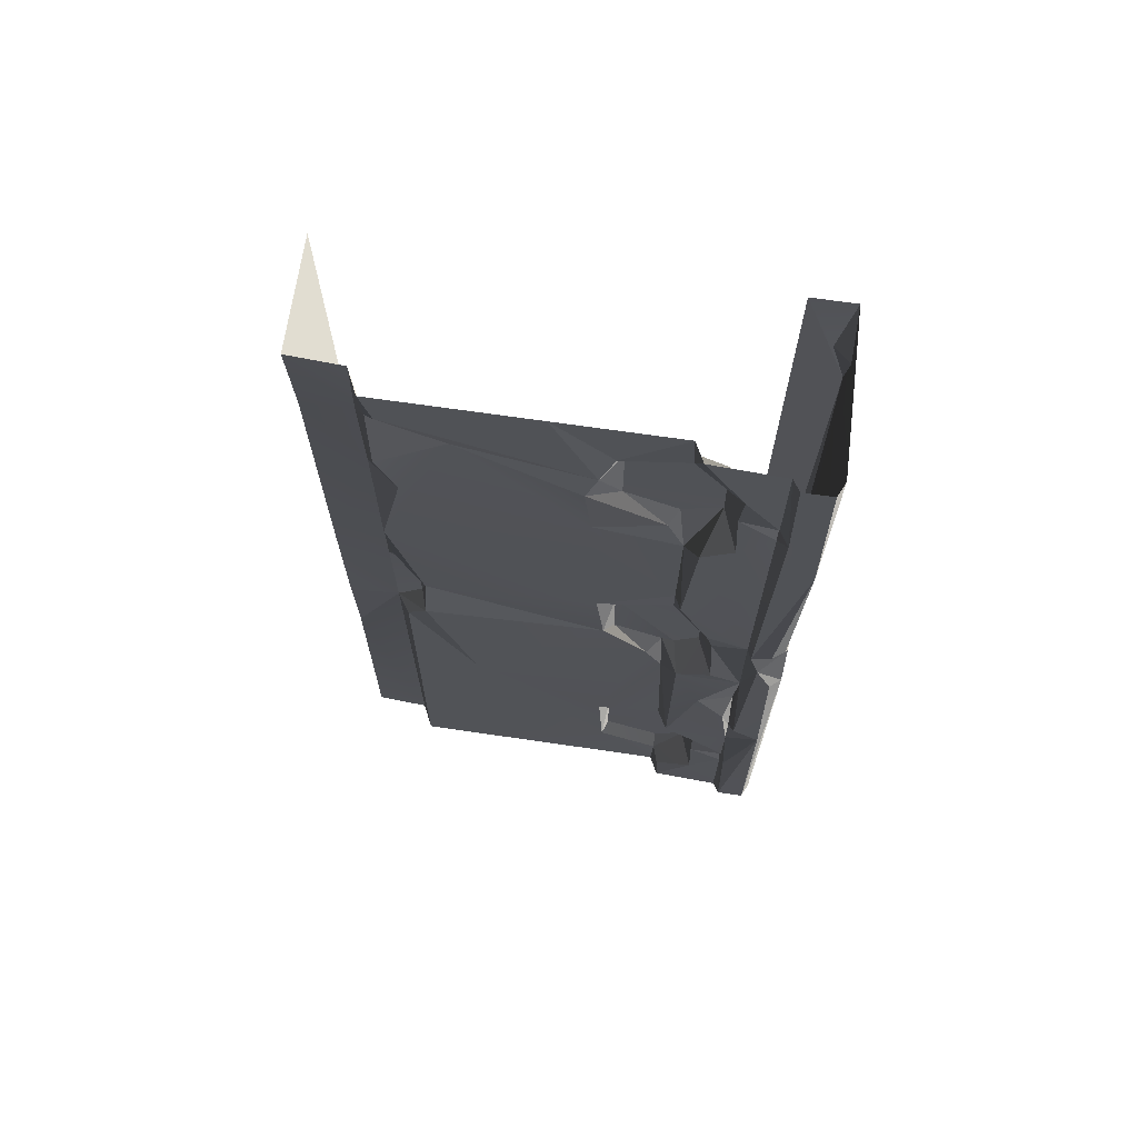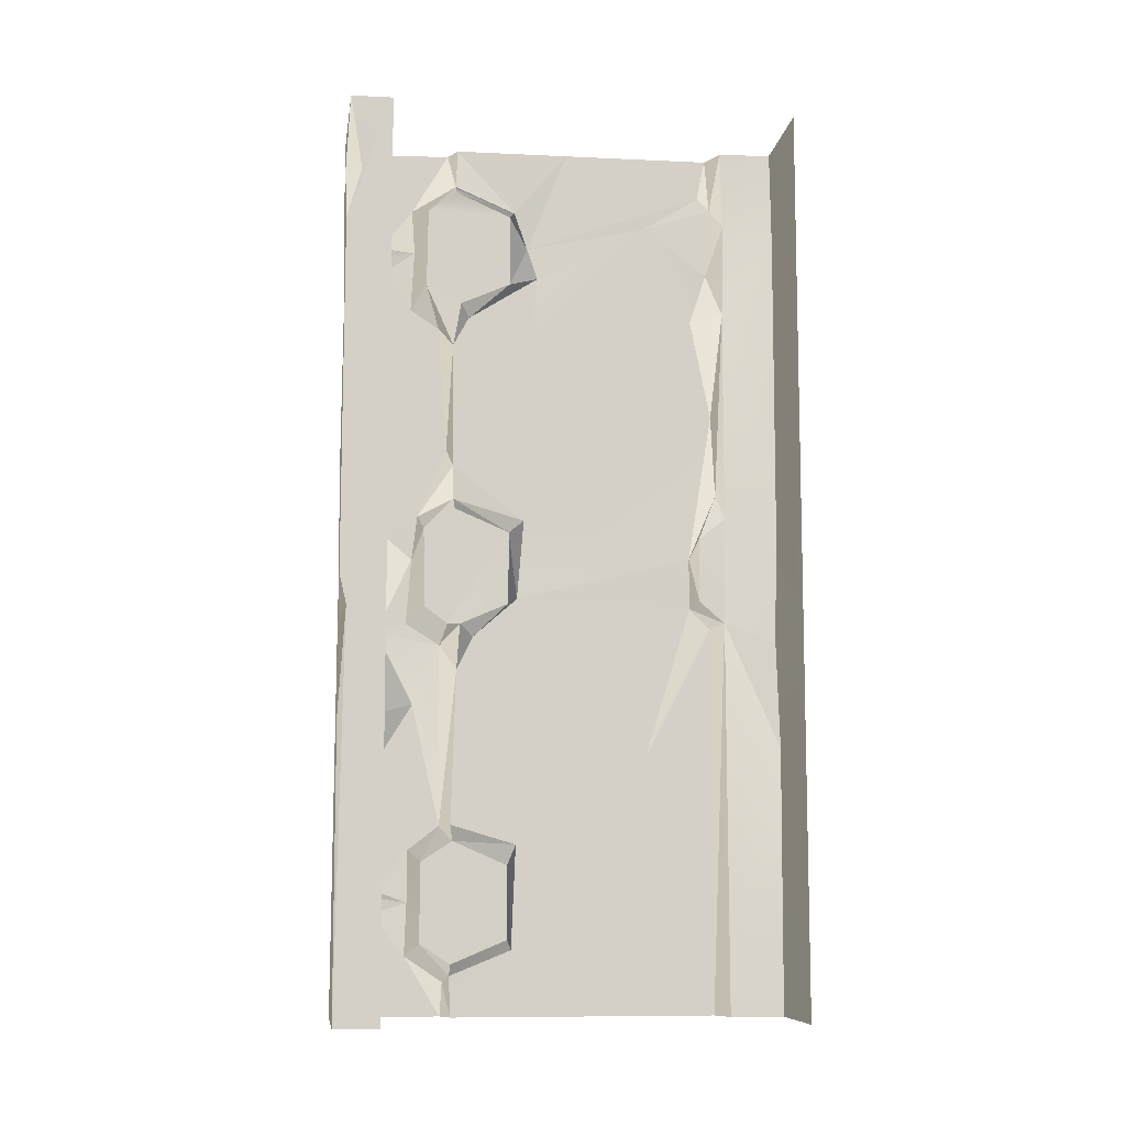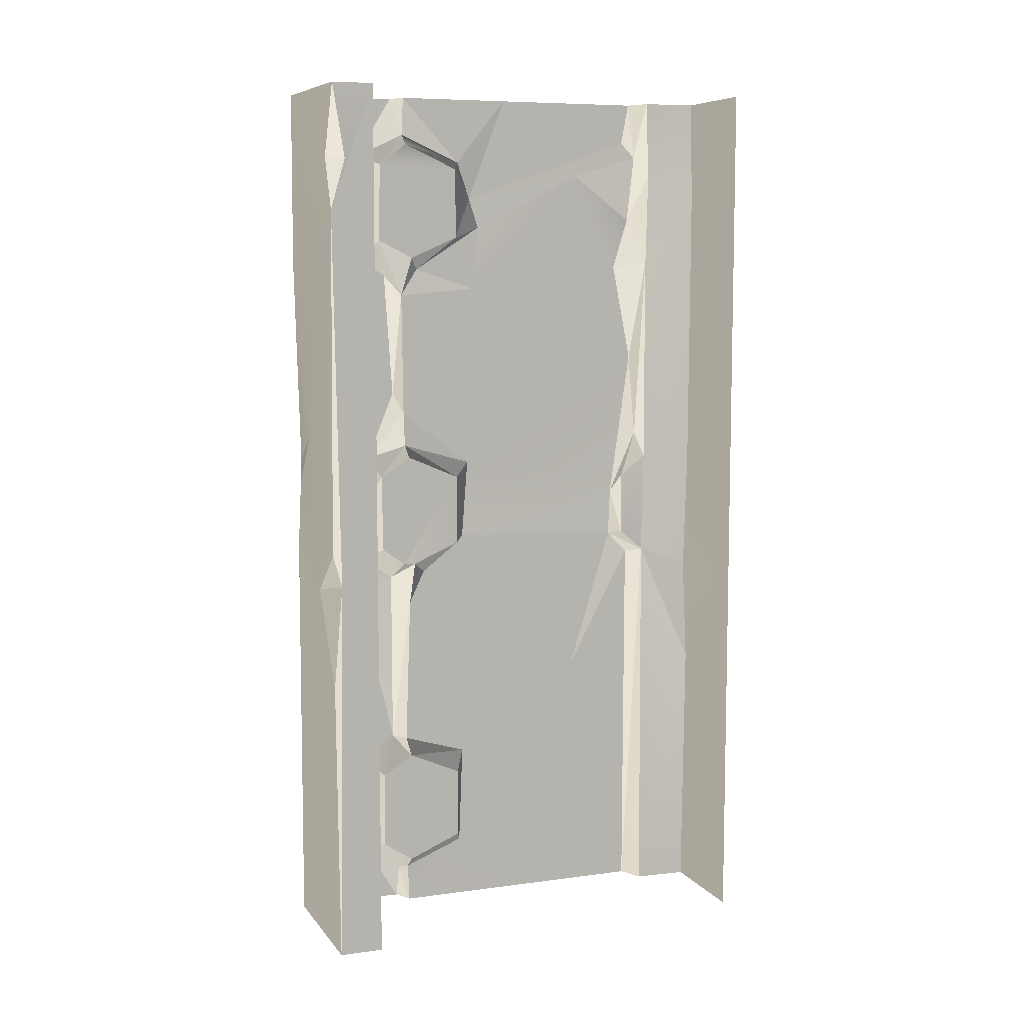
<metadata>
{"format":"obj","ext":"obj","renderer":"f3d","projection":"perspective","resolution":1024,"background":"white","views":[{"elev":68.9,"azim":-81.7,"up":"+Y"},{"elev":-9.2,"azim":82.9,"up":"+Y"},{"elev":7.8,"azim":69.4,"up":"+Y"}]}
</metadata>
<code>
v -0.6074 -2.309 1.387
v -0.6064 -3.244 1.187
v -0.6065 -2.841 0.5912
v -0.5996 -3.709 1.207
v -0.6116 -4 0.2903
v -0.6027 -2.462 1.46
v -0.6116 -4 1.474
v -0.6032 -3.82 1.482
v -0.6146 -3.157 1.481
v -0.5947 -2.135 1.187
v -0.5886 -2.263 0.2962
v -0.6048 -2.168 0.3856
v -0.6064 -0.5697 0.2938
v -0.5569 -0.2624 0.2817
v -0.5858 -0.3564 0.5891
v -0.5885 -0.3024 1.207
v -0.6116 -2.827e-06 0.9594
v -0.6116 -2.896e-06 1.474
v -0.4306 -1.59 2.002
v -0.007532 -0.5548 1.997
v -0.04643 -2.113 1.999
v -0.747 -0.7938 1.992
v -0.07413 -0.3181 2.004
v -0.6891 -2.825e-06 2.004
v 2.674e-06 -2.172e-06 1.987
v -0.2969 -2.31 1.998
v -0.7144 -1.735 1.975
v -0.6695 -1.849 1.991
v -0.7016 -2.154 1.997
v -0.04471 -2.732 1.999
v -0.6891 -4 2.004
v 3.008e-06 -4 1.997
v -0.6997 -0.8465 1.551
v -0.7076 -1.424 1.51
v -0.6228 -0.9403 1.486
v -0.6055 -1.769 1.155
v -0.6077 -1.258 0.2765
v -0.6079 -0.9122 1.122
v -0.6156 -1.517 1.482
v -0.5858 -0.3564 0.5891
v -0.5686 -1.941 0.393
v -0.5947 -2.135 1.187
v -0.5976 -0.8043 0.3707
v -0.6104 -0.6126 1.095
v -0.6064 -0.5697 0.2938
v -0.6228 -0.9403 1.486
v -0.6961 -3.16 1.528
v -0.7057 -2.614 1.654
v -0.702 -3.142 1.822
v -0.7021 -2.824 1.783
v -0.7032 -3.269 1.667
v -0.7008 -3.446 1.822
v -0.4628 -0.4449 0.0003294
v -0.5031 -0.7873 0.2358
v -0.475 -1.776 3.167e-05
v -0.5012 -1.76 0.2356
v -0.5108 -2.244 0.2406
v -0.4947 -0.3582 0.2281
v -0.4896 -2.922e-06 0.0007929
v -0.5026 -2.93e-06 0.2376
v -0.4926 -2.334 0.008454
v -0.005689 -2.253 1.969
v -0.007532 -0.5548 1.997
v 2.692e-06 -2.147e-06 1.801
v 2.55e-06 -4 1.801
v 3.008e-06 -4 1.997
v -0.003307 -0.33 1.932
v 2.674e-06 -2.172e-06 1.987
v -0.007532 -0.5548 1.997
v -0.7057 -2.614 1.654
v -0.7025 -2.282 1.823
v -0.6463 -2.659 1.814
v -0.684 -3.502 1.669
v -0.5505 -3.679 1.617
v -0.5471 -3.322 1.616
v -0.7032 -3.269 1.667
v -0.7005 -3.737 1.677
v -0.6817 -0.4874 1.669
v -0.6949 -0.7597 1.684
v -0.5505 -0.679 1.617
v -0.5467 -0.3194 1.612
v -0.7013 -0.2759 1.682
v -0.7056 -4 1.82
v -0.6932 -4 1.516
v -0.7005 -3.737 1.677
v -0.7 -3.552 1.822
v -0.7016 -2.154 1.997
v -0.7509 -4 1.976
v -0.7487 -2.965 1.967
v -0.7538 -2.117 1.947
v -0.5505 -0.679 1.617
v -0.5471 -0.6631 1.231
v -0.5467 -0.3194 1.612
v -0.547 -0.3371 1.231
v -0.5469 -0.7608 1.455
v -0.5581 -0.2214 1.48
v -0.5487 -1.835 1.23
v -0.5504 -1.823 1.617
v -0.5471 -2.181 1.612
v -0.5518 -2.258 1.505
v -0.5469 -1.73 1.476
v -0.5475 -2.259 1.45
v -0.5474 -2.163 1.231
v -0.5518 -2.258 1.505
v -0.7076 -1.424 1.51
v -0.6997 -0.8465 1.551
v -0.7011 -1.817 1.819
v -0.7008 -1.743 1.64
v -0.6949 -0.7597 1.684
v -0.6931 -0.5894 1.822
v -0.6817 -0.4874 1.669
v -0.6589 -1.953 1.667
v -0.6968 -2.244 1.688
v -0.5471 -2.181 1.612
v -0.5504 -1.823 1.617
v -0.4628 -0.4449 0.0003294
v -0.475 -1.776 3.167e-05
v 8.576e-06 -2.357 -2.698e-06
v 2.861e-06 -1.907e-06 -3.719e-05
v -0.4896 -2.922e-06 0.0007929
v -0.4926 -2.334 0.008454
v -0.4631 -2.817 2.581e-05
v 2.719e-06 -4 -2.917e-06
v -0.4896 -4 -2.963e-06
v -0.7469 -0.5162 1.864
v -0.747 -0.7938 1.992
v -0.7364 -1.834 1.838
v -0.7509 -2.708e-06 1.976
v -0.7516 -2.691e-06 1.851
v -0.7079 -0.4581 1.821
v -0.7013 -0.2759 1.682
v -0.7056 -2.77e-06 1.82
v -0.6932 -2.752e-06 1.516
v -0.5108 -2.244 0.2406
v -0.5026 -4 0.2376
v -0.4631 -2.817 2.581e-05
v -0.4896 -4 -2.963e-06
v -0.747 -0.7938 1.992
v -0.7144 -1.735 1.975
v -0.7536 -1.746 1.921
v -0.7499 -2.864 1.845
v -0.7533 -1.947 1.878
v -0.7538 -2.117 1.947
v -0.7487 -2.965 1.967
v -0.7509 -4 1.976
v -0.7516 -4 1.851
v -0.6032 -3.82 1.482
v -0.7005 -3.737 1.677
v -0.6764 -3.849 1.508
v -0.5505 -3.679 1.617
v -0.5686 -1.941 0.393
v -0.5467 -1.646 0.2703
v -0.6077 -1.258 0.2765
v -0.6064 -0.5697 0.2938
v -0.4947 -0.3582 0.2281
v -0.5569 -0.2624 0.2817
v -0.6116 -2.896e-06 1.474
v -0.6157 -0.1747 1.481
v -0.5885 -0.3024 1.207
v -0.6961 -3.16 1.528
v -0.6146 -3.157 1.481
v -0.6027 -2.462 1.46
v -0.5471 -3.322 1.616
v -0.5464 -3.768 1.48
v -0.547 -3.663 1.231
v -0.5468 -3.337 1.231
v -0.5468 -3.231 1.476
v -0.5505 -3.679 1.617
v -0.684 -3.502 1.669
v -0.7032 -3.269 1.667
v -0.7008 -3.446 1.822
v -0.6961 -3.16 1.528
v -0.6027 -2.462 1.46
v -0.6791 -2.342 1.535
v -0.6791 -2.342 1.535
v -0.5471 -2.181 1.612
v -0.6968 -2.244 1.688
v -0.5518 -2.258 1.505
v -0.7013 -0.2759 1.682
v -0.6157 -0.1747 1.481
v -0.6932 -2.752e-06 1.516
v -0.6228 -0.9403 1.486
v -0.7076 -1.424 1.51
v -0.6156 -1.517 1.482
v -0.6116 -2.827e-06 0.9594
v -0.5885 -0.3024 1.207
v -0.5988 -0.4739 1.145
v -0.5012 -1.76 0.2356
v -0.5099 -1.856 0.3558
v -0.51 -2.144 0.3559
v -0.5108 -2.244 0.2406
v -0.5947 -2.135 1.187
v -0.6048 -2.168 0.3856
v -0.5686 -1.941 0.393
v -0.7499 -2.864 1.845
v -0.7025 -2.282 1.823
v -0.7533 -1.947 1.878
v -0.6589 -1.953 1.667
v -0.7011 -1.817 1.819
v -0.7025 -2.282 1.823
v -0.7328 -3.497 1.839
v -0.702 -3.142 1.822
v -0.7487 -2.965 1.967
v -0.7328 -3.497 1.839
v -0.7487 -2.965 1.967
v -0.7516 -4 1.851
v -0.5031 -0.7873 0.2358
v -0.6077 -1.258 0.2765
v -0.5467 -1.646 0.2703
v -0.6997 -0.8465 1.551
v -0.6228 -0.9403 1.486
v -0.5505 -0.679 1.617
v -0.5686 -1.941 0.393
v -0.6048 -2.168 0.3856
v -0.51 -2.144 0.3559
v -0.6116 -4 0.2903
v -0.5108 -2.244 0.2406
v -0.5886 -2.263 0.2962
v -0.6157 -0.1747 1.481
v -0.7013 -0.2759 1.682
v -0.5467 -0.3194 1.612
v -0.5108 -2.244 0.2406
v -0.6116 -4 0.2903
v -0.5026 -4 0.2376
v -0.599 -1.676 1.482
v -0.7008 -1.743 1.64
v -0.5504 -1.823 1.617
v -0.7008 -1.743 1.64
v -0.6156 -1.517 1.482
v -0.7076 -1.424 1.51
v -0.5468 -3.231 1.476
v -0.6961 -3.16 1.528
v -0.5471 -3.322 1.616
v -0.6036 -0.1888 0.33
v -0.6116 -2.827e-06 0.9594
v -0.5988 -0.4739 1.145
v -0.6116 -2.738e-06 0.2903
v -0.5026 -2.93e-06 0.2376
v -0.5569 -0.2624 0.2817
v -0.4947 -0.3582 0.2281
v -0.6032 -3.82 1.482
v -0.6764 -3.849 1.508
v -0.6116 -4 1.474
v -0.7025 -2.282 1.823
v -0.6741 -3.017 1.823
v -0.6463 -2.659 1.814
v -0.7533 -1.947 1.878
v -0.6695 -1.849 1.991
v -0.7016 -2.154 1.997
v -0.6077 -1.258 0.2765
v -0.5031 -0.7873 0.2358
v -0.5976 -0.8043 0.3707
v -0.6104 -0.6126 1.095
v -0.5471 -0.6631 1.231
v -0.5981 -0.8165 1.417
v -0.5988 -0.4739 1.145
v -0.547 -0.3371 1.231
v -0.5471 -0.6631 1.231
v -0.684 -3.502 1.669
v -0.7 -3.552 1.822
v -0.7005 -3.737 1.677
v -0.7025 -2.282 1.823
v -0.6968 -2.244 1.688
v -0.6589 -1.953 1.667
v -0.6791 -2.342 1.535
v -0.6968 -2.244 1.688
v -0.7025 -2.282 1.823
v -0.6931 -0.5894 1.822
v -0.7469 -0.5162 1.864
v -0.7011 -1.817 1.819
v -0.7364 -1.834 1.838
v -0.7079 -0.4581 1.821
v -0.7056 -2.77e-06 1.82
v -0.7469 -0.5162 1.864
v -0.5108 -2.244 0.2406
v -0.51 -2.144 0.3559
v -0.6048 -2.168 0.3856
v -0.5569 -0.2624 0.2817
v -0.5026 -2.93e-06 0.2376
v -0.6116 -2.738e-06 0.2903
v -0.6817 -0.4874 1.669
v -0.7013 -0.2759 1.682
v -0.7079 -0.4581 1.821
v -0.6741 -3.017 1.823
v -0.7499 -2.864 1.845
v -0.7487 -2.965 1.967
v -0.7025 -2.282 1.823
v -0.7499 -2.864 1.845
v -0.6741 -3.017 1.823
v -0.5505 -0.679 1.617
v -0.6949 -0.7597 1.684
v -0.6997 -0.8465 1.551
v -0.5471 -3.322 1.616
v -0.6961 -3.16 1.528
v -0.7032 -3.269 1.667
v -0.7011 -1.817 1.819
v -0.7533 -1.947 1.878
v -0.7025 -2.282 1.823
v -0.5947 -2.135 1.187
v -0.6055 -1.769 1.155
v -0.5487 -1.835 1.23
v -0.5487 -1.835 1.23
v -0.6055 -1.769 1.155
v -0.599 -1.676 1.482
v -0.6116 -2.896e-06 1.474
v -0.6932 -2.752e-06 1.516
v -0.6157 -0.1747 1.481
v -0.5474 -2.163 1.231
v -0.5475 -2.259 1.45
v -0.6074 -2.309 1.387
v -0.5505 -0.679 1.617
v -0.6228 -0.9403 1.486
v -0.5469 -0.7608 1.455
v -0.5981 -0.8165 1.417
v -0.6079 -0.9122 1.122
v -0.6104 -0.6126 1.095
v -0.7025 -2.282 1.823
v -0.7057 -2.614 1.654
v -0.6791 -2.342 1.535
v -0.6961 -3.16 1.528
v -0.6036 -0.1888 0.33
v -0.5988 -0.4739 1.145
v -0.5858 -0.3564 0.5891
v -0.6589 -1.953 1.667
v -0.7008 -1.743 1.64
v -0.7011 -1.817 1.819
v -0.5504 -1.823 1.617
v -0.7008 -1.743 1.64
v -0.6589 -1.953 1.667
v -0.6932 -4 1.516
v -0.6116 -4 1.474
v -0.6764 -3.849 1.508
v -0.6932 -4 1.516
v -0.6764 -3.849 1.508
v -0.7005 -3.737 1.677
v -0.003307 -0.33 1.932
v -0.07413 -0.3181 2.004
v 2.674e-06 -2.172e-06 1.987
v 3.008e-06 -4 1.997
v -0.04471 -2.732 1.999
v -0.005689 -2.253 1.969
v -0.005689 -2.253 1.969
v -0.04643 -2.113 1.999
v -0.007532 -0.5548 1.997
v -0.6027 -2.462 1.46
v -0.6074 -2.309 1.387
v -0.5475 -2.259 1.45
v -0.5475 -2.259 1.45
v -0.6791 -2.342 1.535
v -0.6027 -2.462 1.46
v -0.5099 -1.856 0.3558
v -0.5686 -1.941 0.393
v -0.51 -2.144 0.3559
v -0.5467 -1.646 0.2703
v -0.5686 -1.941 0.393
v -0.5099 -1.856 0.3558
v -0.6064 -3.244 1.187
v -0.5468 -3.337 1.231
v -0.5996 -3.709 1.207
v -0.6064 -3.244 1.187
v -0.5468 -3.231 1.476
v -0.5468 -3.337 1.231
v -0.6695 -1.849 1.991
v -0.7364 -1.834 1.838
v -0.7536 -1.746 1.921
v -0.7364 -1.834 1.838
v -0.747 -0.7938 1.992
v -0.7536 -1.746 1.921
v -0.5976 -0.8043 0.3707
v -0.5031 -0.7873 0.2358
v -0.6064 -0.5697 0.2938
v -0.5996 -3.709 1.207
v -0.547 -3.663 1.231
v -0.6032 -3.82 1.482
v -0.5464 -3.768 1.48
v -0.5468 -3.337 1.231
v -0.547 -3.663 1.231
v -0.5996 -3.709 1.207
v -0.5467 -1.646 0.2703
v -0.5012 -1.76 0.2356
v -0.5031 -0.7873 0.2358
v -0.6064 -0.5697 0.2938
v -0.4947 -0.3582 0.2281
v -0.5099 -1.856 0.3558
v -0.5012 -1.76 0.2356
v -0.5467 -1.646 0.2703
v -0.4631 -2.817 2.581e-05
v -0.4926 -2.334 0.008454
v -0.5108 -2.244 0.2406
v -0.6048 -2.168 0.3856
v -0.5886 -2.263 0.2962
v -0.5108 -2.244 0.2406
v -0.5468 -3.231 1.476
v -0.6146 -3.157 1.481
v -0.6961 -3.16 1.528
v -0.6064 -3.244 1.187
v -0.6146 -3.157 1.481
v -0.5468 -3.231 1.476
v -0.7016 -2.154 1.997
v -0.7538 -2.117 1.947
v -0.7533 -1.947 1.878
v -0.5487 -1.835 1.23
v -0.599 -1.676 1.482
v -0.5469 -1.73 1.476
v -0.5504 -1.823 1.617
v -0.5469 -1.73 1.476
v -0.599 -1.676 1.482
v -0.07413 -0.3181 2.004
v -0.003307 -0.33 1.932
v -0.007532 -0.5548 1.997
v -0.7509 -2.708e-06 1.976
v -0.6891 -2.825e-06 2.004
v -0.747 -0.7938 1.992
v -0.5981 -0.8165 1.417
v -0.5469 -0.7608 1.455
v -0.6228 -0.9403 1.486
v -0.5981 -0.8165 1.417
v -0.5471 -0.6631 1.231
v -0.5469 -0.7608 1.455
v -0.5947 -2.135 1.187
v -0.5487 -1.835 1.23
v -0.5474 -2.163 1.231
v -0.6074 -2.309 1.387
v -0.5947 -2.135 1.187
v -0.5474 -2.163 1.231
v -0.6036 -0.1888 0.33
v -0.5569 -0.2624 0.2817
v -0.6116 -2.738e-06 0.2903
v -0.5858 -0.3564 0.5891
v -0.5569 -0.2624 0.2817
v -0.6036 -0.1888 0.33
v -0.6817 -0.4874 1.669
v -0.7079 -0.4581 1.821
v -0.6725 -0.5119 1.822
v -0.6725 -0.5119 1.822
v -0.7079 -0.4581 1.821
v -0.7469 -0.5162 1.864
v -0.5885 -0.3024 1.207
v -0.547 -0.3371 1.231
v -0.5988 -0.4739 1.145
v -0.547 -0.3371 1.231
v -0.5885 -0.3024 1.207
v -0.5581 -0.2214 1.48
v -0.6891 -4 2.004
v -0.7509 -4 1.976
v -0.7016 -2.154 1.997
v -0.7516 -4 1.851
v -0.7056 -4 1.82
v -0.7 -3.552 1.822
v -0.702 -3.142 1.822
v -0.6741 -3.017 1.823
v -0.7487 -2.965 1.967
v -0.7021 -2.824 1.783
v -0.6741 -3.017 1.823
v -0.702 -3.142 1.822
v -0.6032 -3.82 1.482
v -0.5464 -3.768 1.48
v -0.5505 -3.679 1.617
v -0.6741 -3.017 1.823
v -0.7021 -2.824 1.783
v -0.6463 -2.659 1.814
v -0.6463 -2.659 1.814
v -0.7021 -2.824 1.783
v -0.7057 -2.614 1.654
v -0.7 -3.552 1.822
v -0.7328 -3.497 1.839
v -0.7516 -4 1.851
v -0.6782 -3.481 1.81
v -0.7008 -3.446 1.822
v -0.702 -3.142 1.822
v -0.7008 -3.446 1.822
v -0.6782 -3.481 1.81
v -0.684 -3.502 1.669
v -0.5885 -0.3024 1.207
v -0.6157 -0.1747 1.481
v -0.5581 -0.2214 1.48
v -0.5467 -0.3194 1.612
v -0.5581 -0.2214 1.48
v -0.6157 -0.1747 1.481
v -0.005689 -2.253 1.969
v -0.04471 -2.732 1.999
v -0.2969 -2.31 1.998
v -0.6104 -0.6126 1.095
v -0.5858 -0.3564 0.5891
v -0.5988 -0.4739 1.145
v -0.5471 -0.6631 1.231
v -0.6104 -0.6126 1.095
v -0.5988 -0.4739 1.145
v -0.6055 -1.769 1.155
v -0.6156 -1.517 1.482
v -0.599 -1.676 1.482
v -0.7008 -1.743 1.64
v -0.599 -1.676 1.482
v -0.6156 -1.517 1.482
v -0.7516 -2.691e-06 1.851
v -0.7469 -0.5162 1.864
v -0.7056 -2.77e-06 1.82
v -0.5886 -2.263 0.2962
v -0.6048 -2.168 0.3856
v -0.6065 -2.841 0.5912
v -0.7364 -1.834 1.838
v -0.7533 -1.947 1.878
v -0.7011 -1.817 1.819
v -0.7364 -1.834 1.838
v -0.6695 -1.849 1.991
v -0.7533 -1.947 1.878
v -0.2969 -2.31 1.998
v -0.04643 -2.113 1.999
v -0.005689 -2.253 1.969
v -0.6079 -0.9122 1.122
v -0.5981 -0.8165 1.417
v -0.6228 -0.9403 1.486
v -0.6817 -0.4874 1.669
v -0.6725 -0.5119 1.822
v -0.6931 -0.5894 1.822
v -0.6725 -0.5119 1.822
v -0.7469 -0.5162 1.864
v -0.6931 -0.5894 1.822
v -0.7144 -1.735 1.975
v -0.4306 -1.59 2.002
v -0.6695 -1.849 1.991
v -0.7536 -1.746 1.921
v -0.7144 -1.735 1.975
v -0.6695 -1.849 1.991
v -0.7 -3.552 1.822
v -0.684 -3.502 1.669
v -0.6782 -3.481 1.81
v -0.6791 -2.342 1.535
v -0.5475 -2.259 1.45
v -0.5518 -2.258 1.505
g WallLong_1_(32)_4881_39
f 1 3 2
f 3 4 2
f 5 4 3
f 1 2 6
f 5 7 4
f 4 7 8
f 6 2 9
f 3 1 10
f 5 3 11
f 10 12 3
f 13 15 14
f 16 18 17
f 19 21 20
f 20 22 19
f 22 20 23
f 22 23 24
f 24 23 25
f 21 19 26
f 22 27 19
f 28 26 19
f 26 28 29
f 30 26 29
f 30 29 31
f 32 30 31
f 33 35 34
f 36 38 37
f 38 36 39
f 40 37 38
f 37 41 36
f 41 42 36
f 40 43 37
f 40 38 44
f 43 40 45
f 46 38 39
f 47 49 48
f 50 48 49
f 51 49 47
f 52 49 51
f 53 55 54
f 54 55 56
f 55 57 56
f 53 54 58
f 58 59 53
f 59 58 60
f 57 55 61
f 62 64 63
f 64 62 65
f 65 62 66
f 64 68 67
f 64 67 69
f 70 72 71
f 73 75 74
f 75 73 76
f 74 77 73
f 78 80 79
f 80 78 81
f 78 82 81
f 83 85 84
f 83 86 85
f 87 89 88
f 90 89 87
f 91 93 92
f 93 94 92
f 91 92 95
f 94 93 96
f 97 99 98
f 100 99 97
f 97 98 101
f 102 97 103
f 104 97 102
f 105 107 106
f 108 107 105
f 106 107 109
f 107 110 109
f 110 111 109
f 112 114 113
f 115 114 112
f 116 118 117
f 116 119 118
f 119 116 120
f 117 118 121
f 121 118 122
f 122 118 123
f 122 123 124
f 125 127 126
f 126 128 125
f 125 128 129
f 130 132 131
f 131 132 133
f 134 136 135
f 135 136 137
f 138 140 139
f 141 143 142
f 143 141 144
f 144 146 145
f 147 149 148
f 148 150 147
f 151 153 152
f 154 156 155
f 157 159 158
f 160 162 161
f 163 165 164
f 165 163 166
f 166 163 167
f 168 163 164
f 169 171 170
f 172 174 173
f 175 177 176
f 178 175 176
f 179 181 180
f 182 184 183
f 185 187 186
f 188 190 189
f 188 191 190
f 192 194 193
f 195 197 196
f 198 200 199
f 201 203 202
f 204 206 205
f 207 209 208
f 210 212 211
f 213 215 214
f 216 218 217
f 219 221 220
f 222 224 223
f 225 227 226
f 228 230 229
f 231 233 232
f 234 236 235
f 237 234 235
f 238 240 239
f 241 243 242
f 244 246 245
f 247 249 248
f 250 252 251
f 253 255 254
f 256 258 257
f 259 261 260
f 262 264 263
f 265 267 266
f 268 270 269
f 270 271 269
f 272 274 273
f 275 277 276
f 278 280 279
f 281 283 282
f 284 286 285
f 287 289 288
f 290 292 291
f 293 295 294
f 296 298 297
f 299 301 300
f 302 304 303
f 305 307 306
f 308 310 309
f 311 313 312
f 314 316 315
f 317 319 318
f 318 319 320
f 321 323 322
f 324 326 325
f 327 329 328
f 330 332 331
f 333 335 334
f 336 338 337
f 339 341 340
f 342 344 343
f 345 347 346
f 348 350 349
f 351 353 352
f 354 356 355
f 357 359 358
f 360 362 361
f 363 365 364
f 366 368 367
f 369 371 370
f 372 374 373
f 373 374 375
f 376 378 377
f 379 381 380
f 382 383 381
f 384 386 385
f 387 389 388
f 390 392 391
f 393 395 394
f 396 398 397
f 399 401 400
f 402 404 403
f 405 407 406
f 408 410 409
f 411 413 412
f 414 416 415
f 417 419 418
f 420 422 421
f 423 425 424
f 426 428 427
f 429 431 430
f 432 434 433
f 435 437 436
f 438 440 439
f 441 443 442
f 444 446 445
f 447 449 448
f 450 452 451
f 453 455 454
f 456 458 457
f 459 461 460
f 462 464 463
f 465 467 466
f 466 468 465
f 468 466 469
f 470 469 466
f 471 473 472
f 474 476 475
f 477 479 478
f 480 482 481
f 483 485 484
f 486 488 487
f 489 491 490
f 492 494 493
f 495 497 496
f 498 500 499
f 501 503 502
f 504 506 505
f 507 509 508
f 510 512 511
f 513 515 514
f 516 518 517
f 519 521 520
f 522 524 523
f 525 527 526
f 528 530 529

</code>
